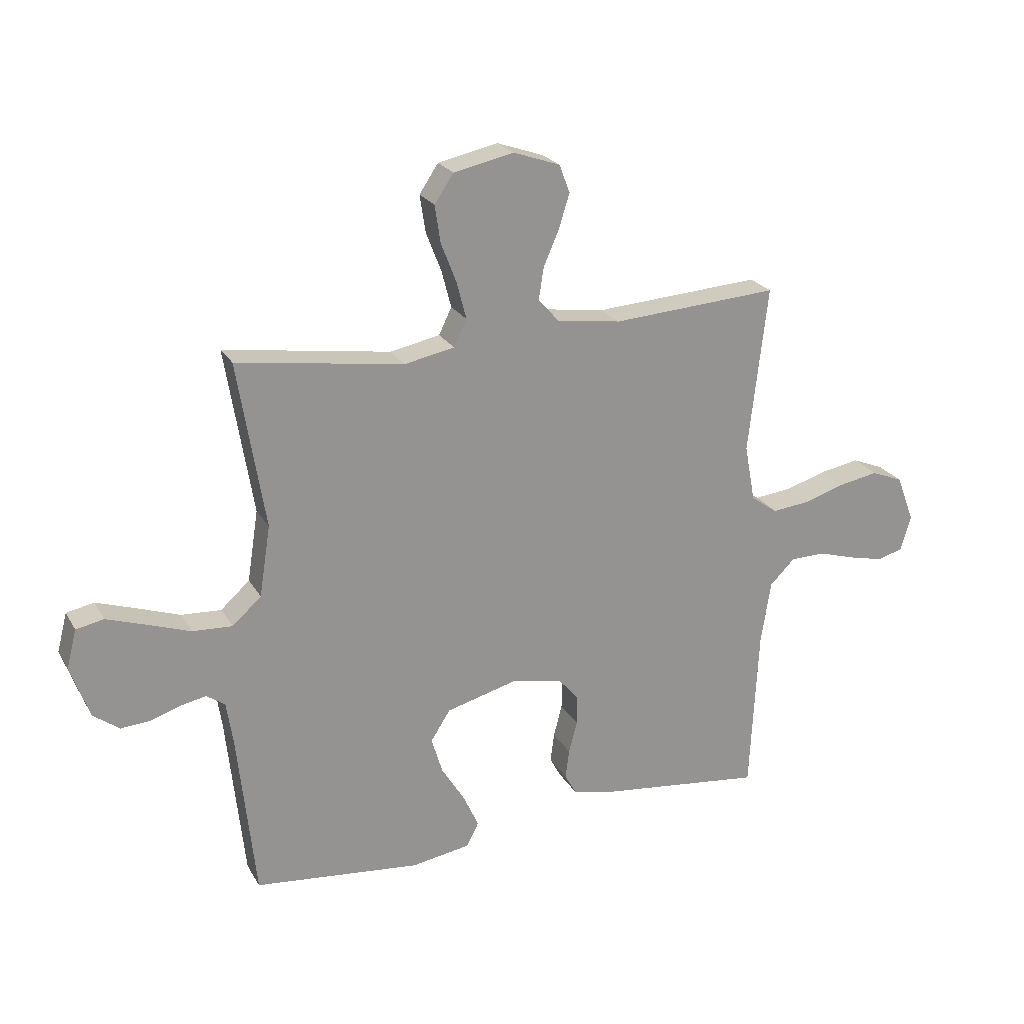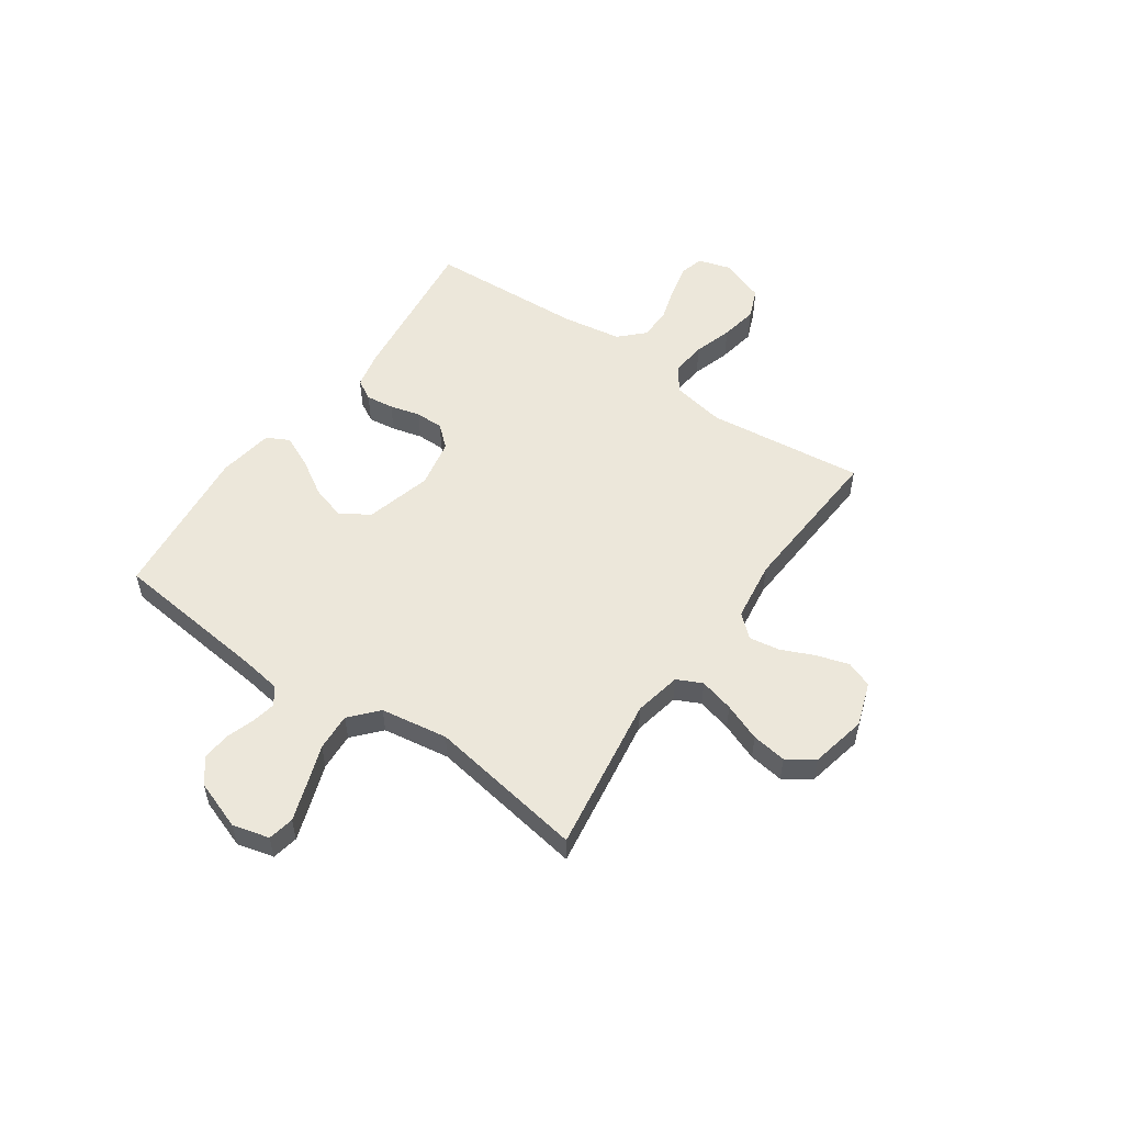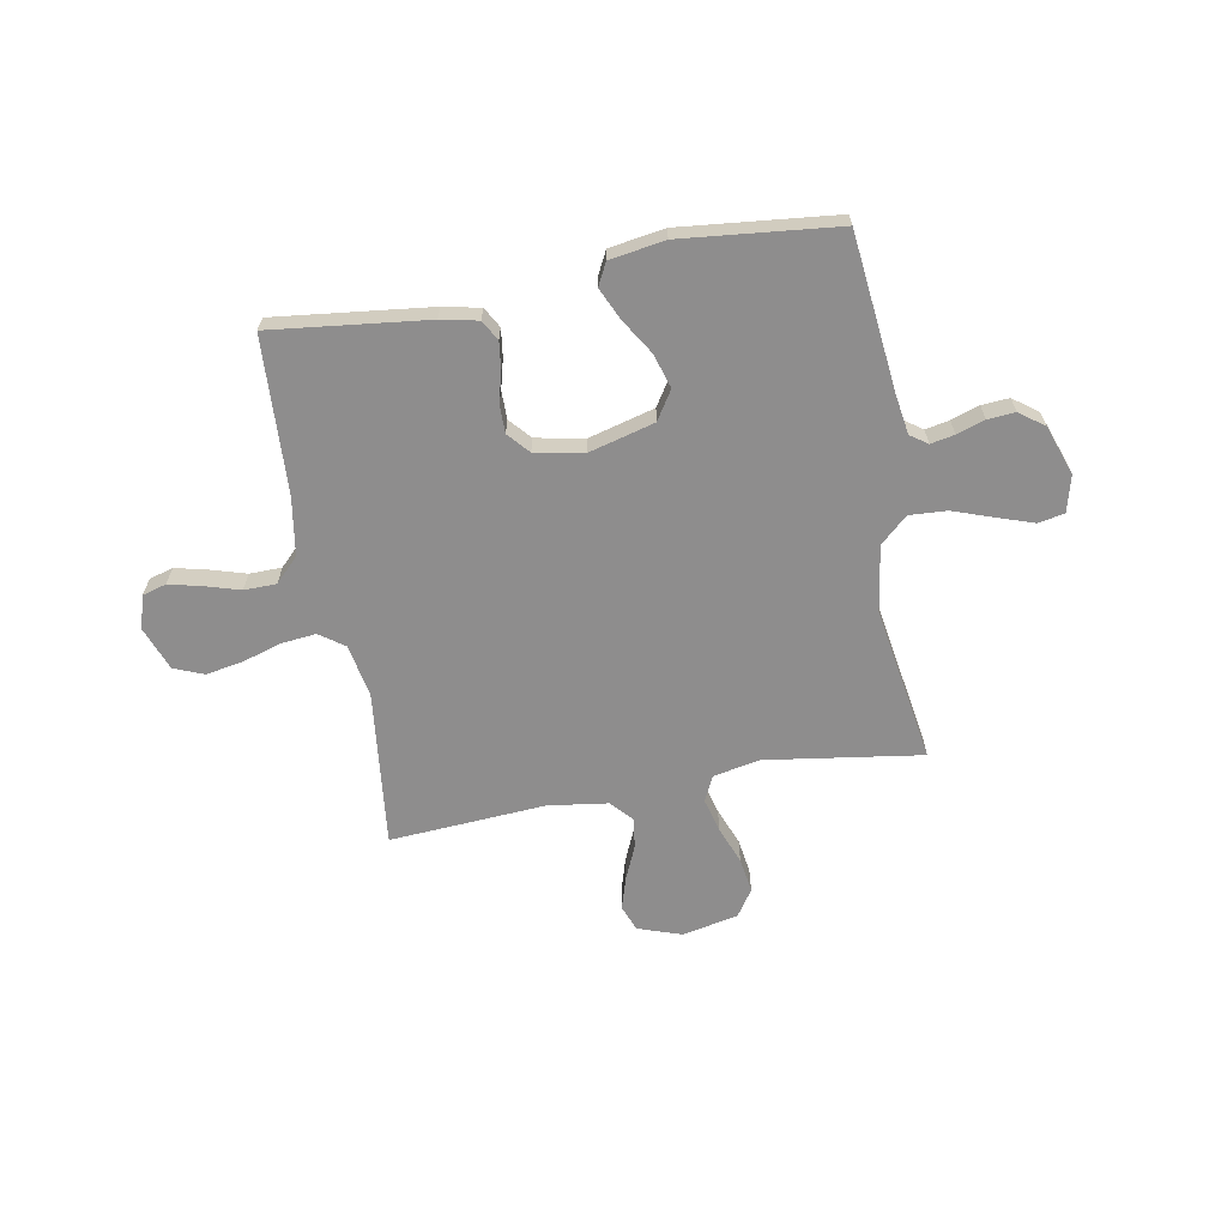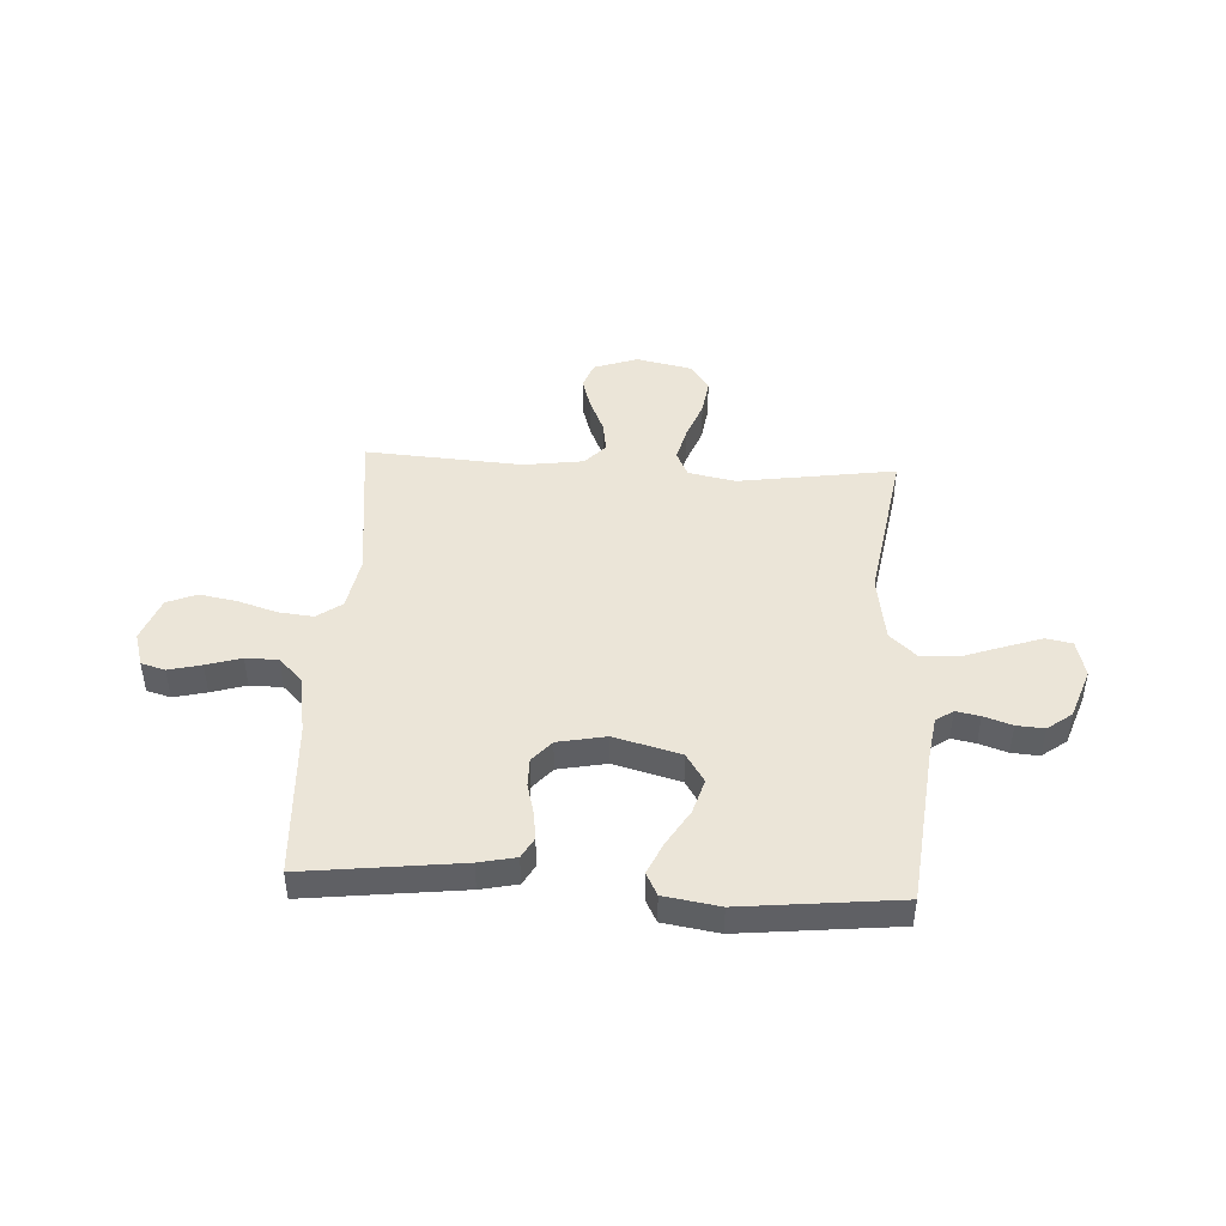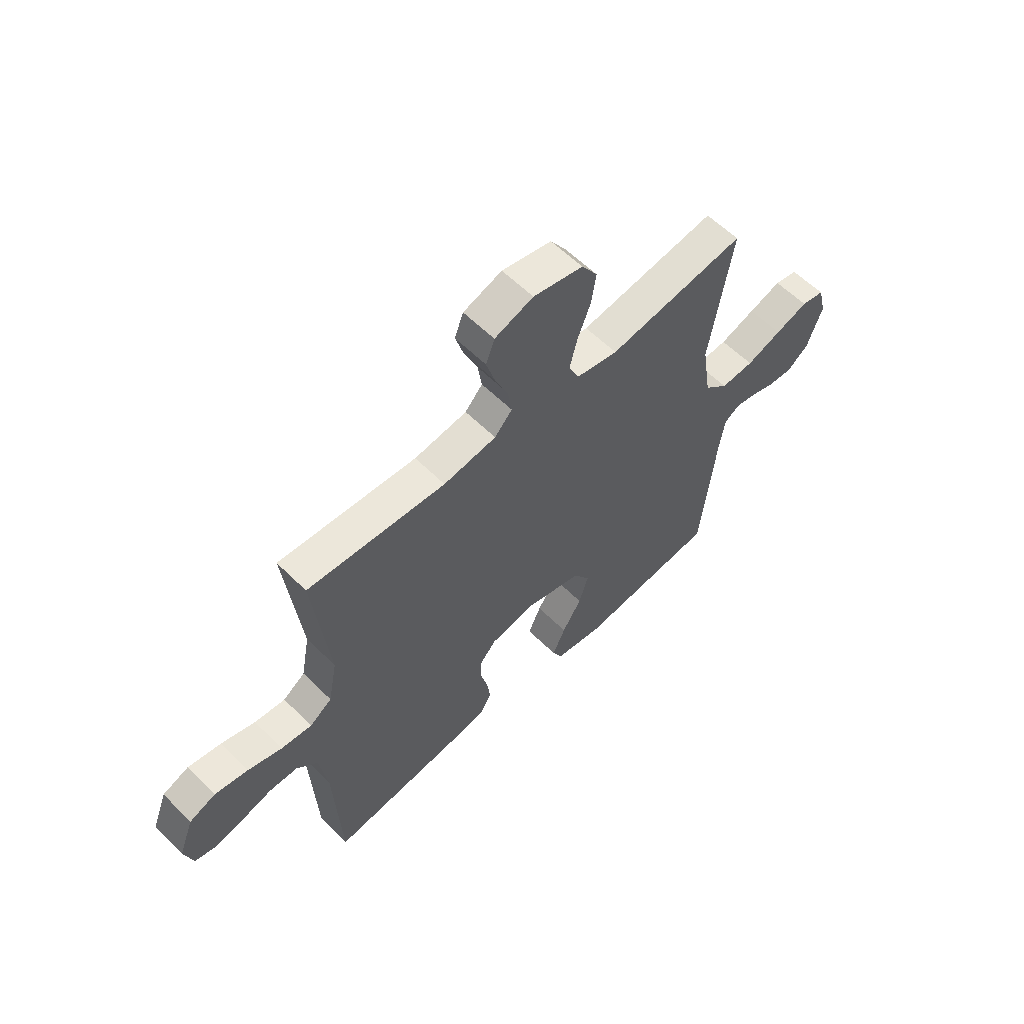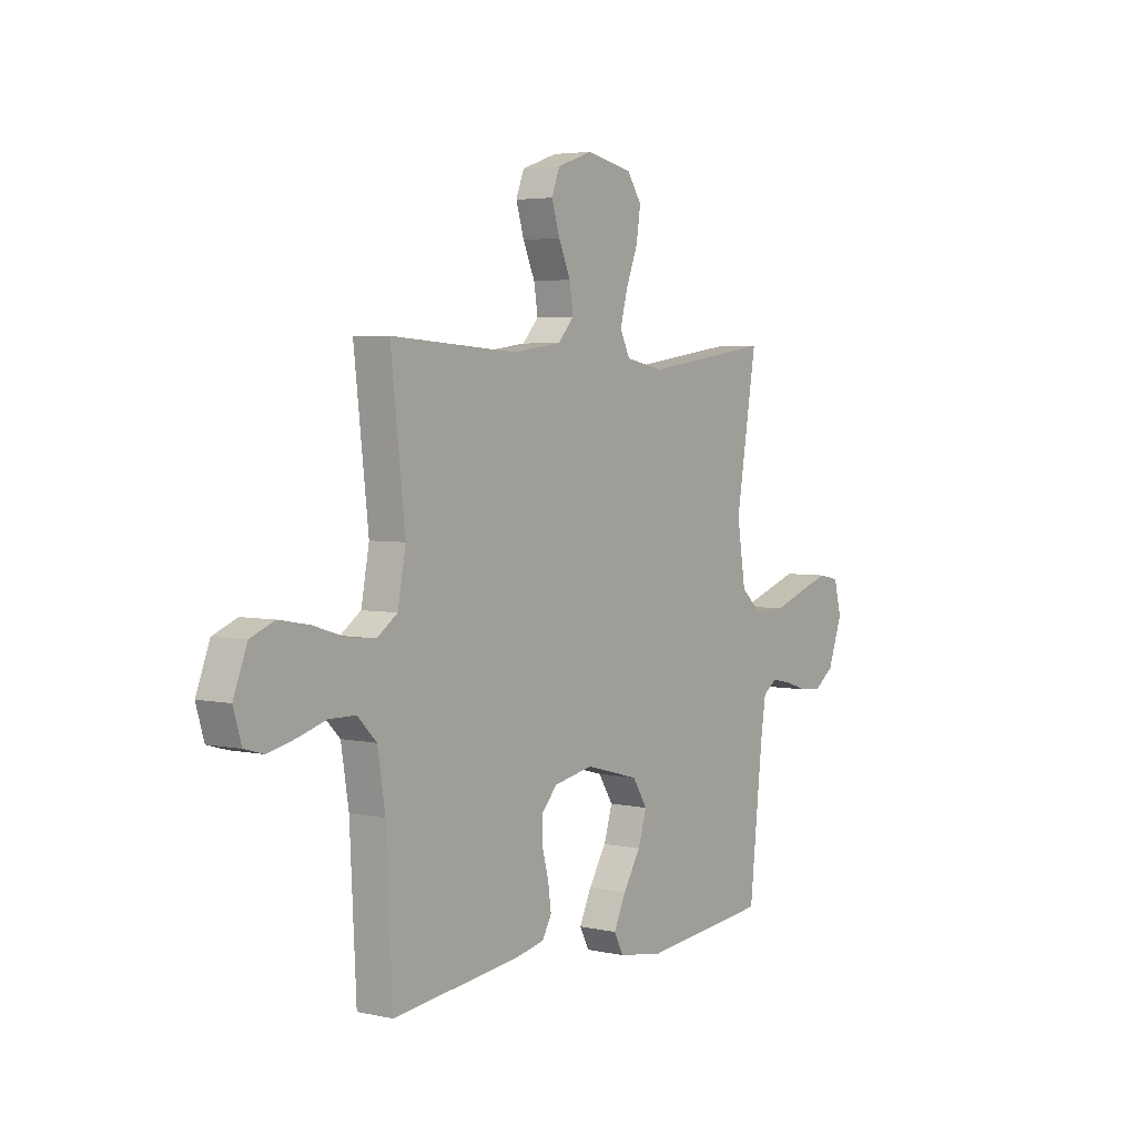
<metadata>
{"format":"obj","ext":"obj","renderer":"f3d","projection":"perspective","resolution":1024,"background":"white","views":[{"elev":23.1,"azim":-23.0,"up":"+Z"},{"elev":53.9,"azim":-55.2,"up":"+Y"},{"elev":-64.7,"azim":-169.7,"up":"+Y"},{"elev":45.7,"azim":-176.9,"up":"+Y"},{"elev":58.7,"azim":135.6,"up":"+Z"},{"elev":4.0,"azim":125.8,"up":"+Z"}]}
</metadata>
<code>
v 0.5 0.07 -0.5
v 0.2 0.07 -0.465
v 0.129 0.07 -0.45
v 0.107 0.07 -0.411
v 0.114 0.07 -0.358
v 0.129 0.07 -0.3
v 0.129 0.07 -0.246
v 0.093 0.07 -0.205
v 0 0.07 -0.187
v -0.127 0.07 -0.221
v -0.162 0.07 -0.276
v -0.142 0.07 -0.342
v -0.1 0.07 -0.41
v -0.072 0.07 -0.471
v -0.094 0.07 -0.514
v -0.2 0.07 -0.531
v -0.5 0.07 -0.5
v -0.532 0.07 -0.2
v -0.544 0.07 -0.122
v -0.577 0.07 -0.099
v -0.623 0.07 -0.108
v -0.677 0.07 -0.126
v -0.73 0.07 -0.13
v -0.777 0.07 -0.095
v -0.811 0.07 0
v -0.793 0.07 0.07
v -0.743 0.07 0.08
v -0.672 0.07 0.056
v -0.595 0.07 0.029
v -0.523 0.07 0.025
v -0.471 0.07 0.072
v -0.451 0.07 0.2
v -0.5 0.07 0.5
v -0.2 0.07 0.456
v -0.11 0.07 0.474
v -0.087 0.07 0.522
v -0.104 0.07 0.588
v -0.132 0.07 0.66
v -0.142 0.07 0.727
v -0.108 0.07 0.778
v 0 0.07 0.801
v 0.084 0.07 0.772
v 0.103 0.07 0.722
v 0.084 0.07 0.66
v 0.056 0.07 0.596
v 0.047 0.07 0.538
v 0.085 0.07 0.496
v 0.2 0.07 0.48
v 0.5 0.07 0.5
v 0.466 0.07 0.2
v 0.485 0.07 0.098
v 0.533 0.07 0.064
v 0.6 0.07 0.071
v 0.674 0.07 0.094
v 0.746 0.07 0.107
v 0.803 0.07 0.084
v 0.835 0.07 0
v 0.816 0.07 -0.064
v 0.77 0.07 -0.077
v 0.707 0.07 -0.062
v 0.64 0.07 -0.042
v 0.578 0.07 -0.043
v 0.533 0.07 -0.088
v 0.515 0.07 -0.2
v 0.5 0 -0.5
v 0.2 0 -0.465
v 0.129 0 -0.45
v 0.107 0 -0.411
v 0.114 0 -0.358
v 0.129 0 -0.3
v 0.129 0 -0.246
v 0.093 0 -0.205
v 0 0 -0.187
v -0.127 0 -0.221
v -0.162 0 -0.276
v -0.142 0 -0.342
v -0.1 0 -0.41
v -0.072 0 -0.471
v -0.094 0 -0.514
v -0.2 0 -0.531
v -0.5 0 -0.5
v -0.532 0 -0.2
v -0.544 0 -0.122
v -0.577 0 -0.099
v -0.623 0 -0.108
v -0.677 0 -0.126
v -0.73 0 -0.13
v -0.777 0 -0.095
v -0.811 0 0
v -0.793 0 0.07
v -0.743 0 0.08
v -0.672 0 0.056
v -0.595 0 0.029
v -0.523 0 0.025
v -0.471 0 0.072
v -0.451 0 0.2
v -0.5 0 0.5
v -0.2 0 0.456
v -0.11 0 0.474
v -0.087 0 0.522
v -0.104 0 0.588
v -0.132 0 0.66
v -0.142 0 0.727
v -0.108 0 0.778
v 0 0 0.801
v 0.084 0 0.772
v 0.103 0 0.722
v 0.084 0 0.66
v 0.056 0 0.596
v 0.047 0 0.538
v 0.085 0 0.496
v 0.2 0 0.48
v 0.5 0 0.5
v 0.466 0 0.2
v 0.485 0 0.098
v 0.533 0 0.064
v 0.6 0 0.071
v 0.674 0 0.094
v 0.746 0 0.107
v 0.803 0 0.084
v 0.835 0 0
v 0.816 0 -0.064
v 0.77 0 -0.077
v 0.707 0 -0.062
v 0.64 0 -0.042
v 0.578 0 -0.043
v 0.533 0 -0.088
v 0.515 0 -0.2
f 58 59 60 61
f 56 57 58 61
f 56 61 62
f 53 54 55 56
f 52 53 56 62
f 51 52 62 63
f 48 49 50
f 47 48 50 51
f 42 43 44 45
f 40 41 42 45
f 40 45 46
f 37 38 39 40
f 36 37 40 46
f 35 36 46 47
f 32 33 34
f 31 32 34 35
f 26 27 28 29
f 24 25 26 29
f 24 29 30
f 21 22 23 24
f 20 21 24 30
f 19 20 30 31
f 15 16 17 18
f 12 13 14 15
f 11 12 15 18
f 10 11 18 19
f 3 4 5 6
f 1 2 3 6
f 64 1 6 7
f 63 64 7 8
f 51 63 8 9
f 31 35 47 51
f 19 31 51
f 9 10 19 51
f 125 124 123 122
f 125 122 121 120
f 126 125 120
f 120 119 118 117
f 126 120 117 116
f 127 126 116 115
f 114 113 112
f 115 114 112 111
f 109 108 107 106
f 109 106 105 104
f 110 109 104
f 104 103 102 101
f 110 104 101 100
f 111 110 100 99
f 98 97 96
f 99 98 96 95
f 93 92 91 90
f 93 90 89 88
f 94 93 88
f 88 87 86 85
f 94 88 85 84
f 95 94 84 83
f 82 81 80 79
f 79 78 77 76
f 82 79 76 75
f 83 82 75 74
f 70 69 68 67
f 70 67 66 65
f 71 70 65 128
f 72 71 128 127
f 73 72 127 115
f 115 111 99 95
f 115 95 83
f 115 83 74 73
f 1 65 66 2
f 2 66 67 3
f 3 67 68 4
f 4 68 69 5
f 5 69 70 6
f 6 70 71 7
f 7 71 72 8
f 8 72 73 9
f 9 73 74 10
f 10 74 75 11
f 11 75 76 12
f 12 76 77 13
f 13 77 78 14
f 14 78 79 15
f 15 79 80 16
f 16 80 81 17
f 17 81 82 18
f 18 82 83 19
f 19 83 84 20
f 20 84 85 21
f 21 85 86 22
f 22 86 87 23
f 23 87 88 24
f 24 88 89 25
f 25 89 90 26
f 26 90 91 27
f 27 91 92 28
f 28 92 93 29
f 29 93 94 30
f 30 94 95 31
f 31 95 96 32
f 32 96 97 33
f 33 97 98 34
f 34 98 99 35
f 35 99 100 36
f 36 100 101 37
f 37 101 102 38
f 38 102 103 39
f 39 103 104 40
f 40 104 105 41
f 41 105 106 42
f 42 106 107 43
f 43 107 108 44
f 44 108 109 45
f 45 109 110 46
f 46 110 111 47
f 47 111 112 48
f 48 112 113 49
f 49 113 114 50
f 50 114 115 51
f 51 115 116 52
f 52 116 117 53
f 53 117 118 54
f 54 118 119 55
f 55 119 120 56
f 56 120 121 57
f 57 121 122 58
f 58 122 123 59
f 59 123 124 60
f 60 124 125 61
f 61 125 126 62
f 62 126 127 63
f 63 127 128 64
f 64 128 65 1

</code>
